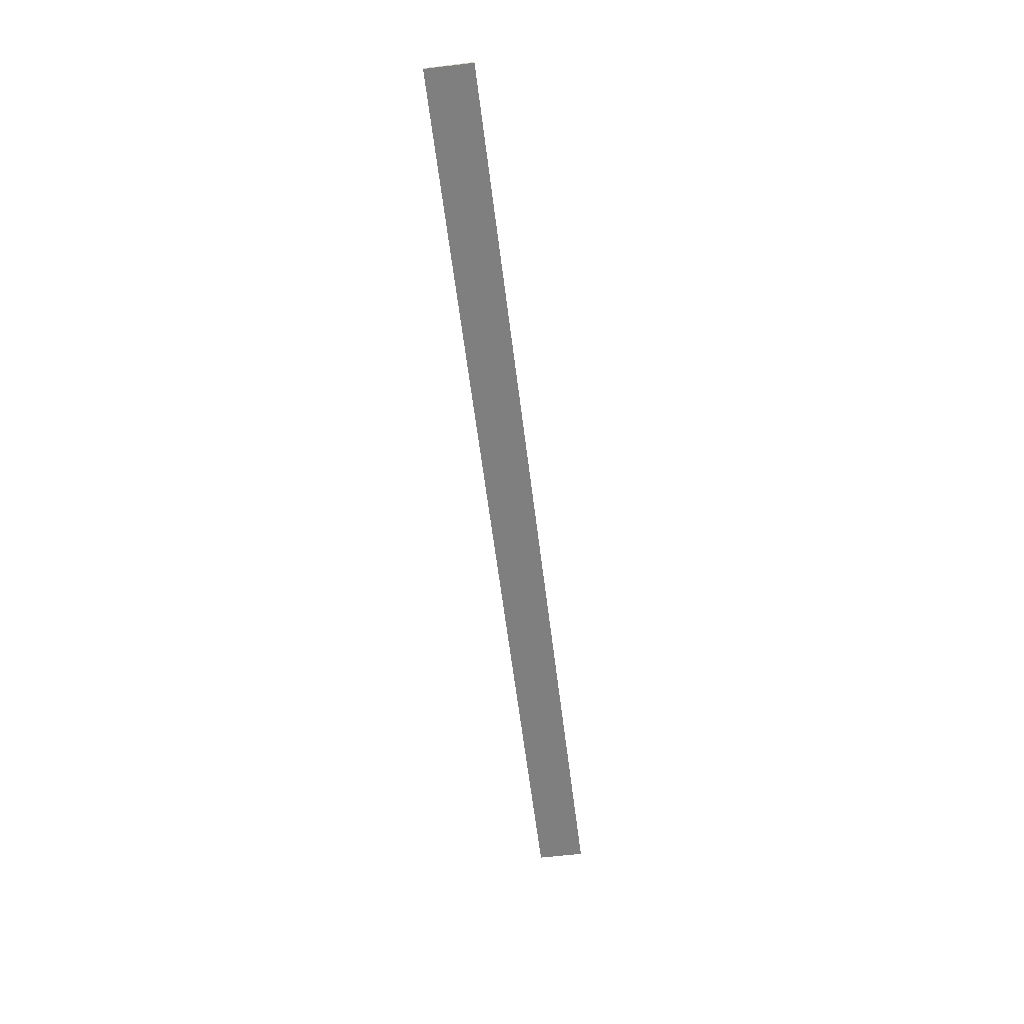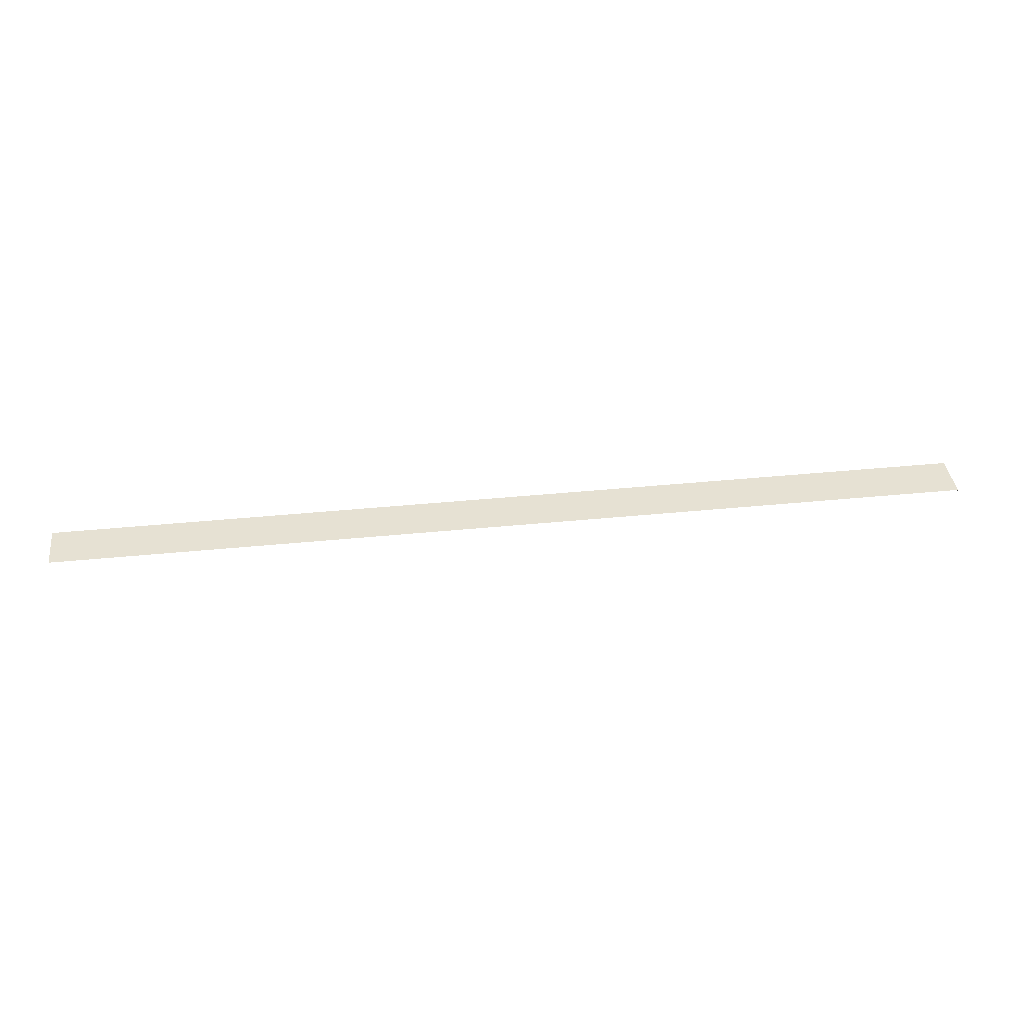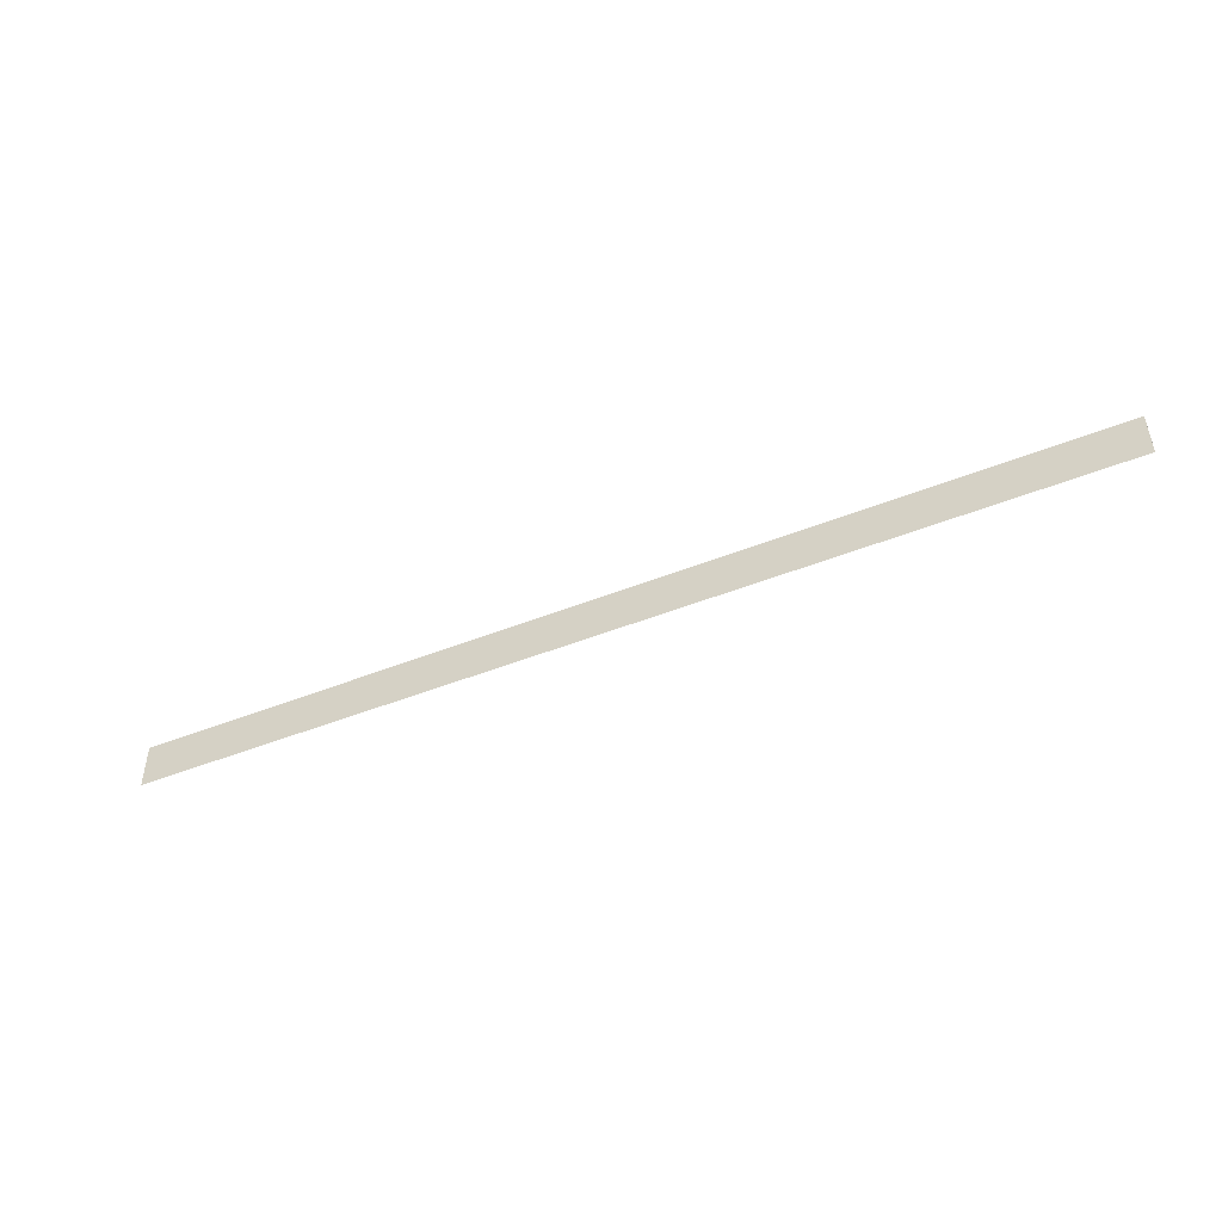
<metadata>
{"format":"obj","ext":"obj","renderer":"f3d","projection":"perspective","resolution":1024,"background":"white","views":[{"elev":-59.8,"azim":-83.0,"up":"+Z"},{"elev":38.9,"azim":172.8,"up":"+Z"},{"elev":-47.5,"azim":-155.8,"up":"+Y"}]}
</metadata>
<code>
g Church_STR_RegionBorder_05
v 3.294 0 8.545e-06
v -0.7063 0 1.015e-05
v -0.7063 0.2 1.015e-05
v 3.294 0.2 8.545e-06
v -0.7063 0.2 1.015e-05
v -0.7063 0 1.015e-05
v -0.7063 0 -0.00999
v -0.7063 0.2 -0.00999
g Church_STR_RegionBorder_05_0
f 3 2 1
f 4 3 1
f 7 6 5
f 8 7 5

</code>
